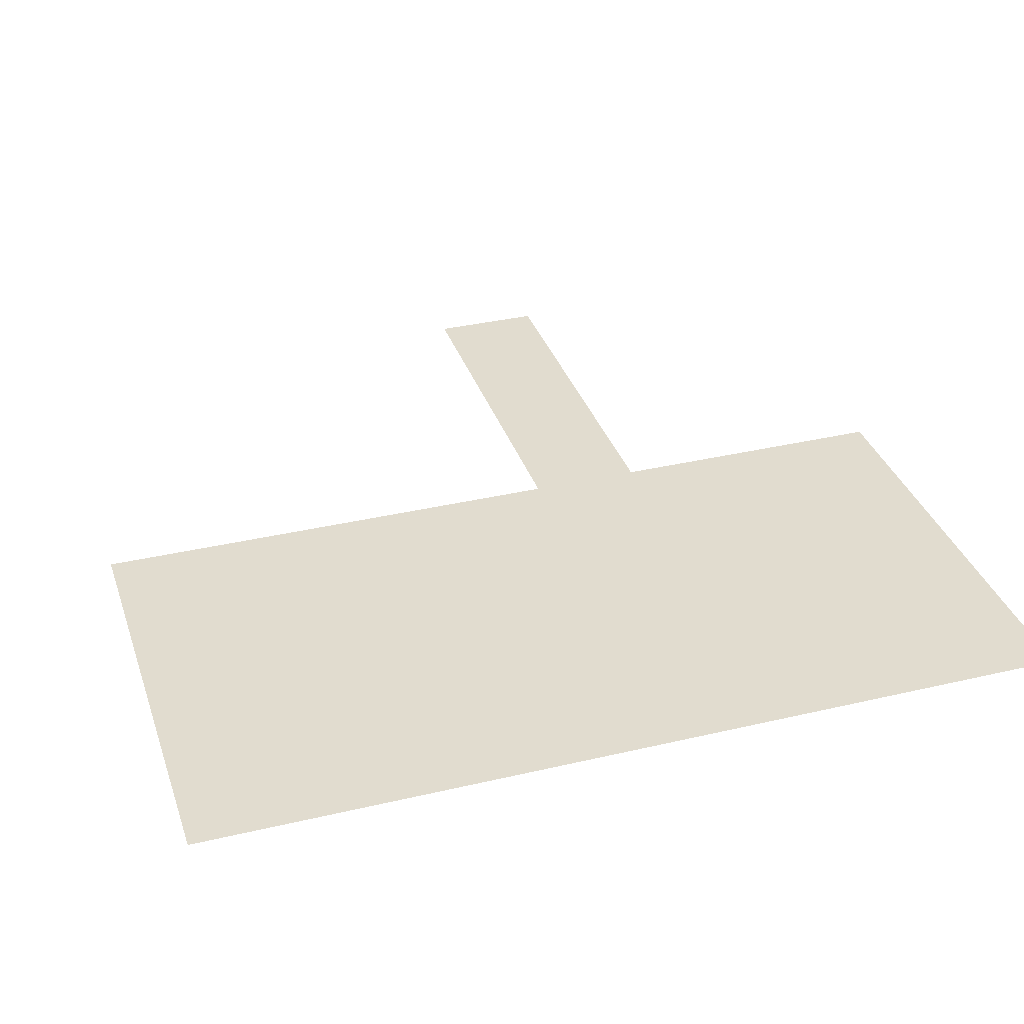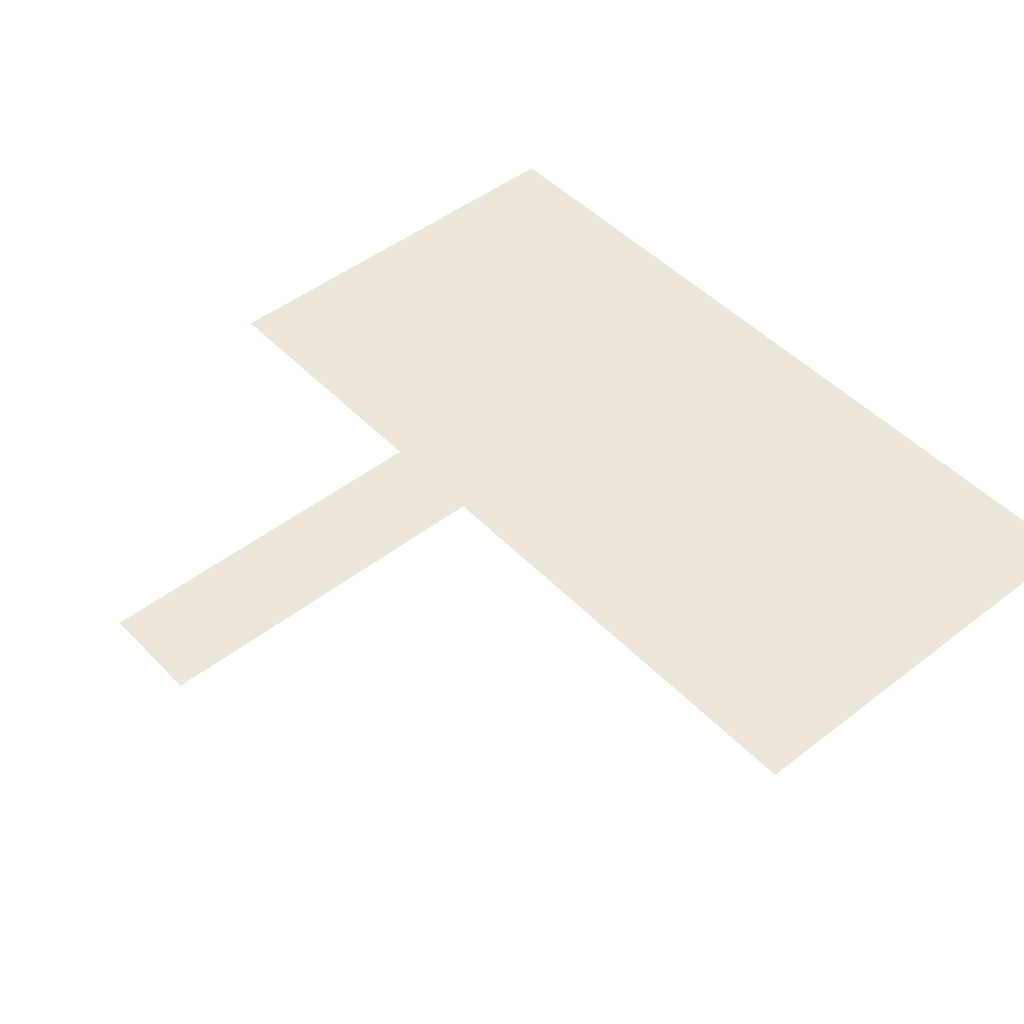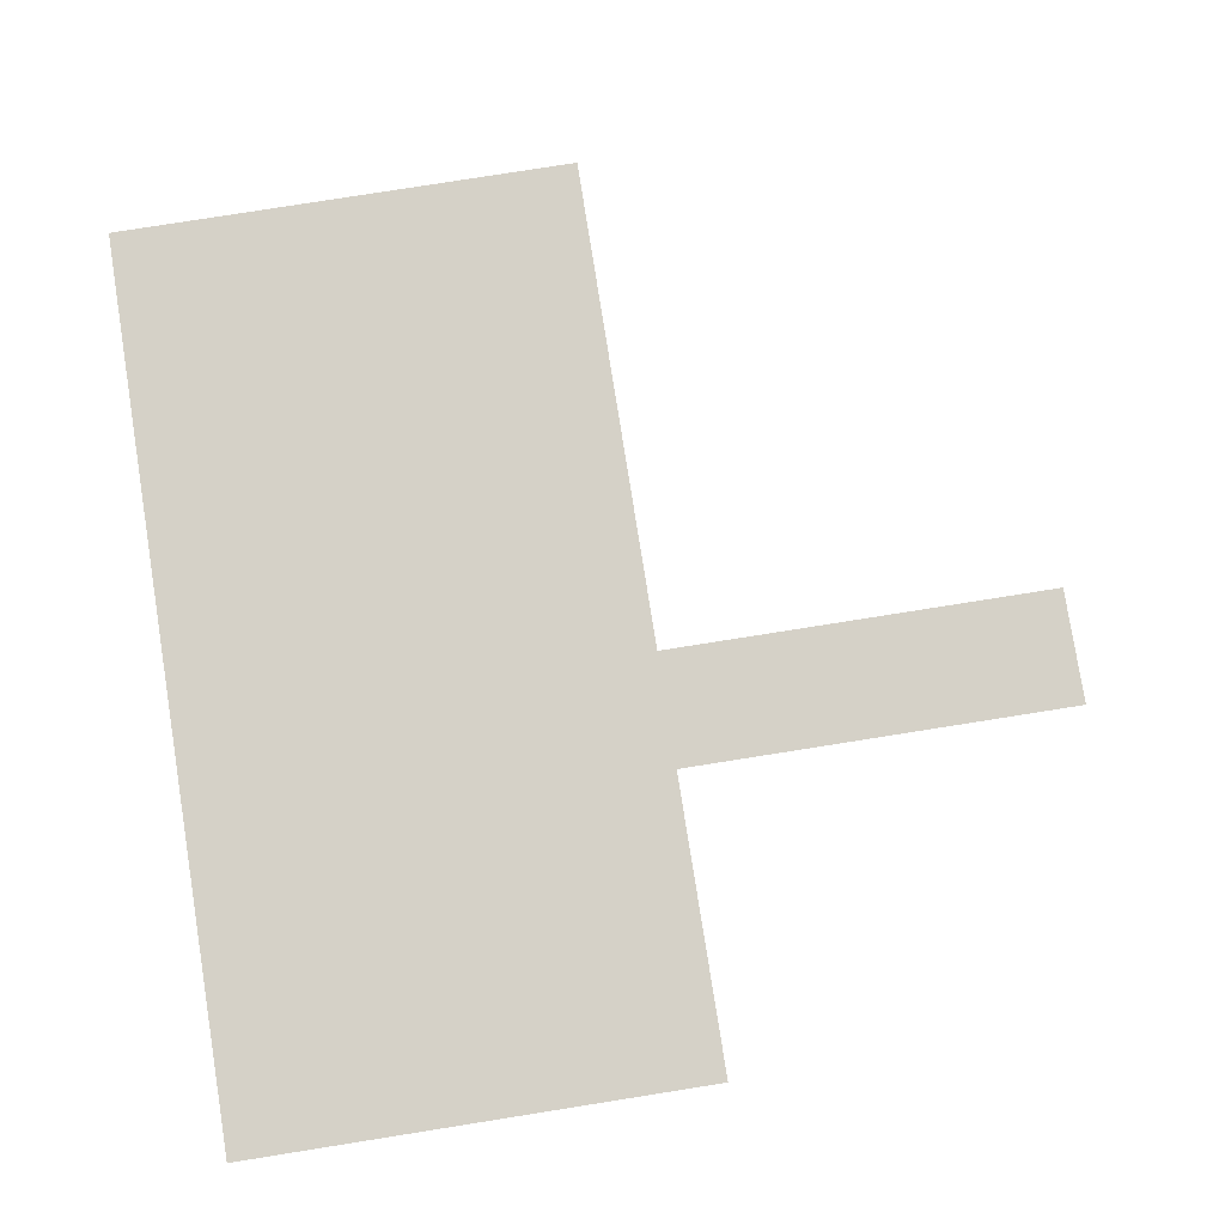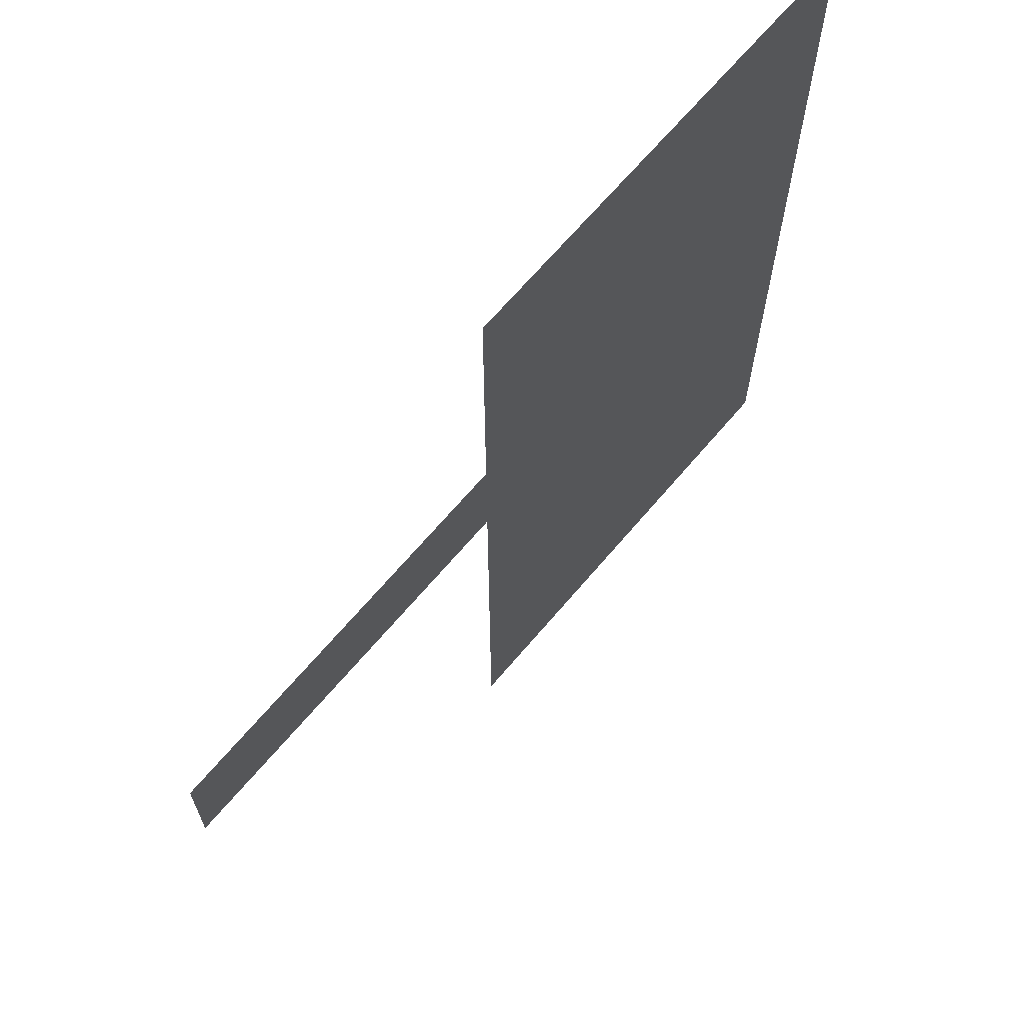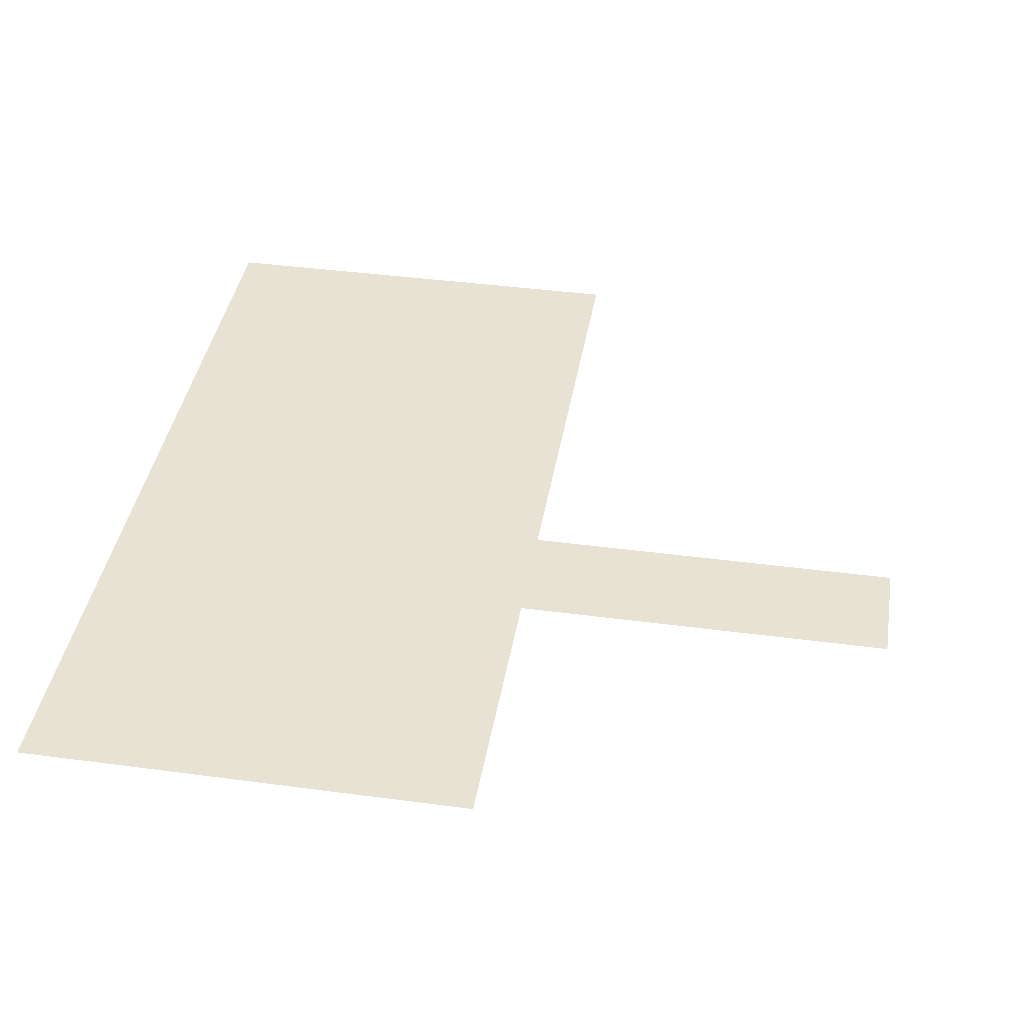
<metadata>
{"format":"obj","ext":"obj","renderer":"f3d","projection":"perspective","resolution":1024,"background":"white","views":[{"elev":34.5,"azim":-107.6,"up":"+Y"},{"elev":47.7,"azim":138.9,"up":"+Y"},{"elev":79.3,"azim":-9.0,"up":"+Y"},{"elev":67.6,"azim":130.3,"up":"+Z"},{"elev":40.0,"azim":9.4,"up":"+Y"}]}
</metadata>
<code>
g default1
v -12.28 0 12.94
v 1.043 0 12.94
v -12.28 0 -12.94
v 1.043 0 -12.94
v 1.043 0 4.522
v 1.043 0 1.242
v 12.29 0 4.522
v 12.29 0 1.242
g initialShadingGroup initialShadingGroup1 pPlane1 polySurface1
f 1 2 3
f 2 5 3
f 5 6 3
f 6 4 3
f 6 5 8
f 8 5 7

</code>
